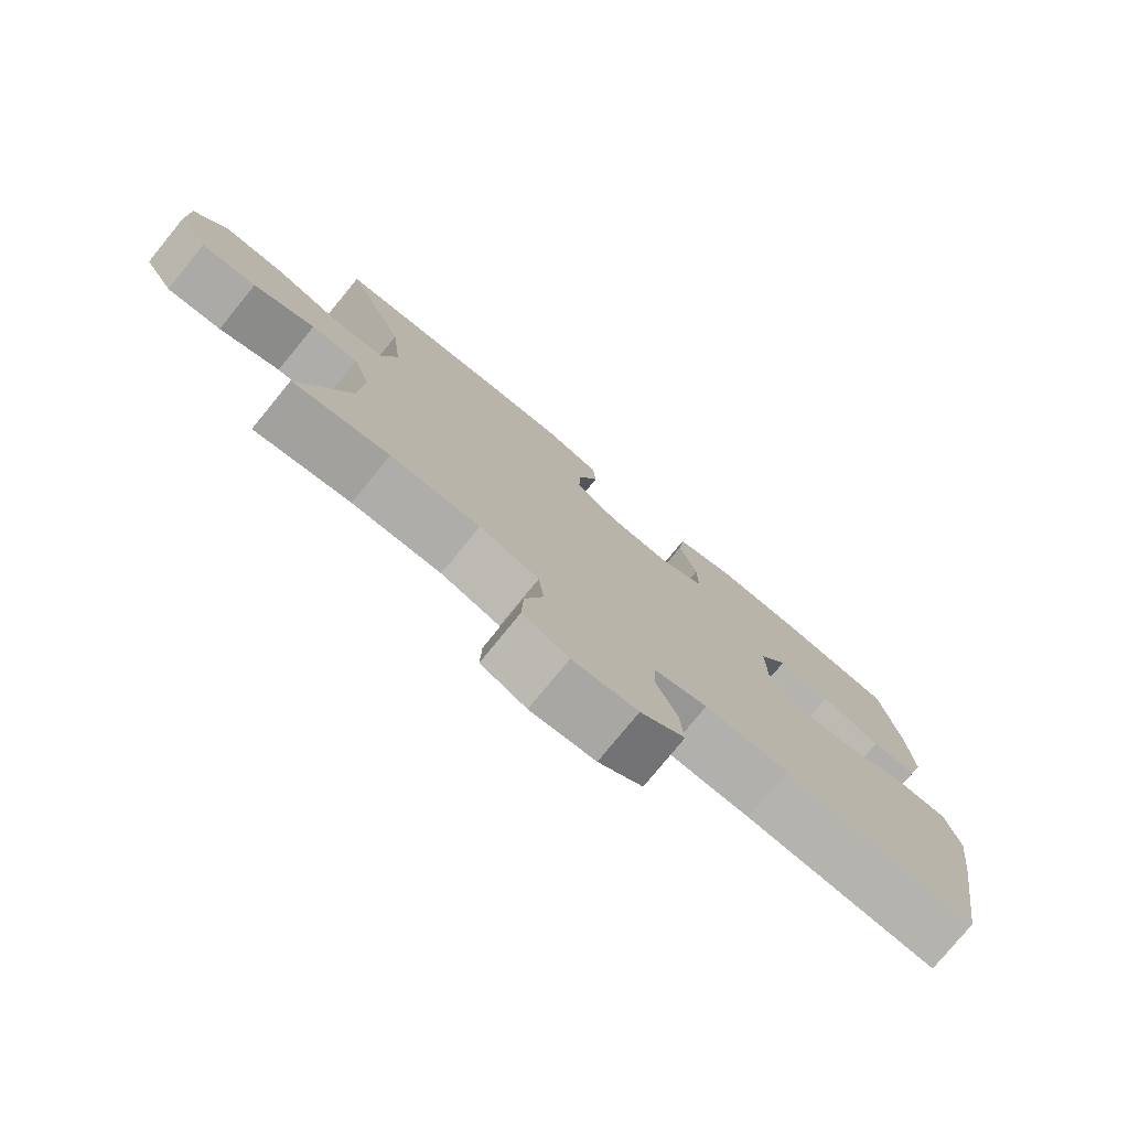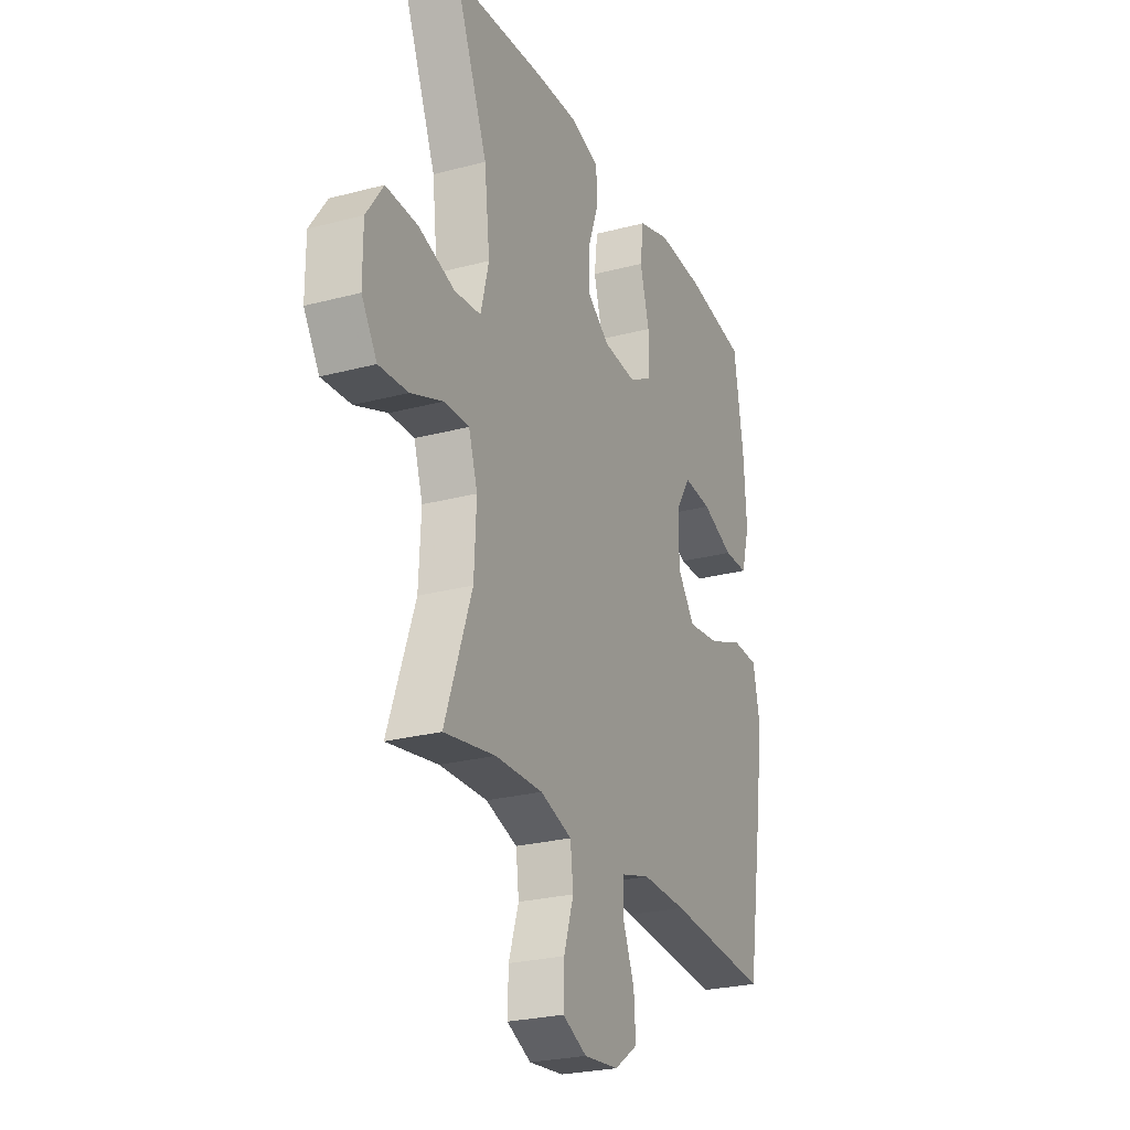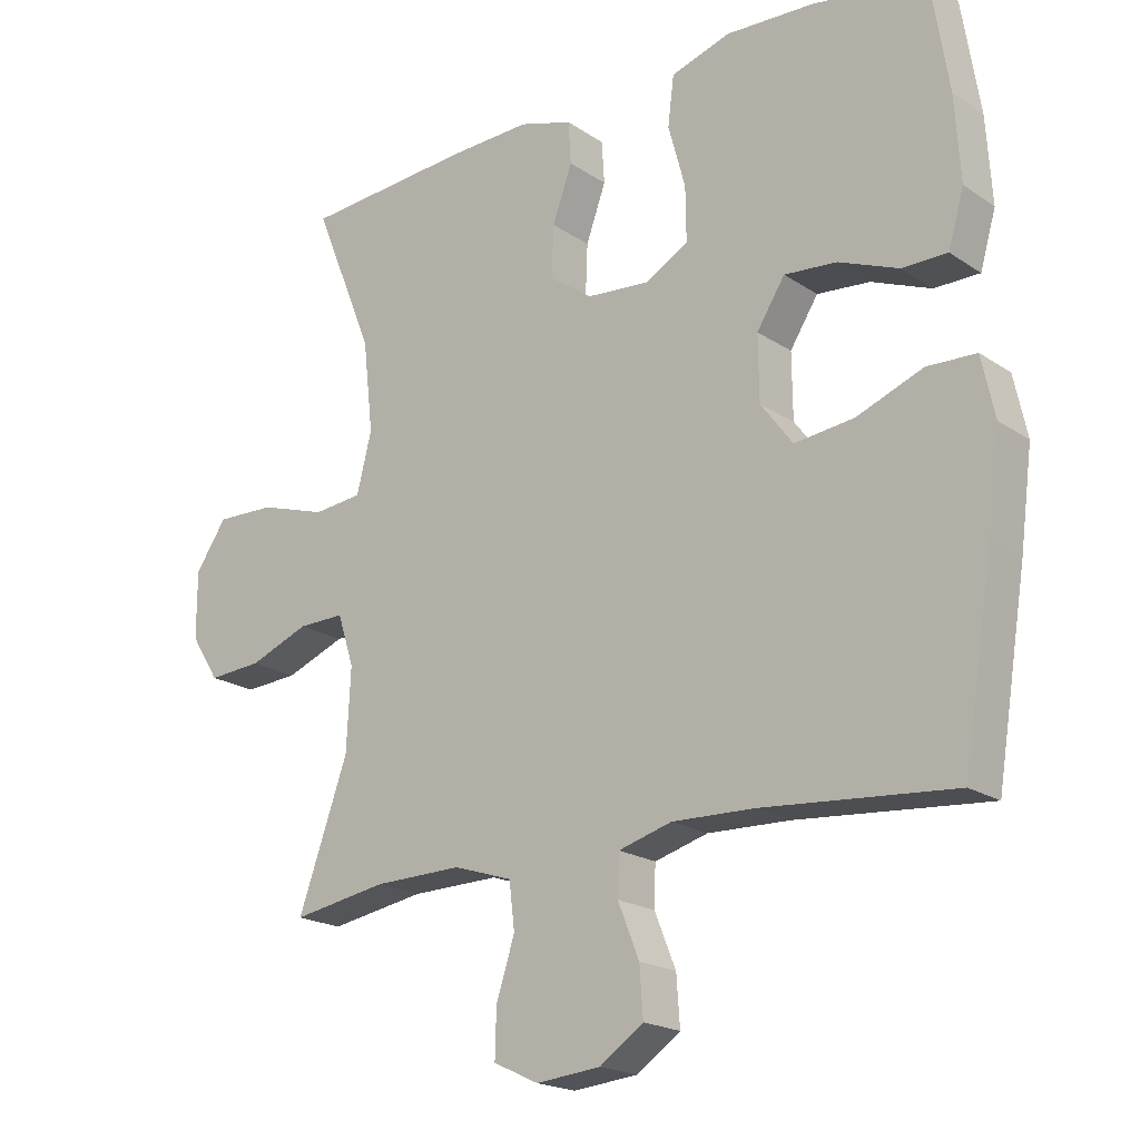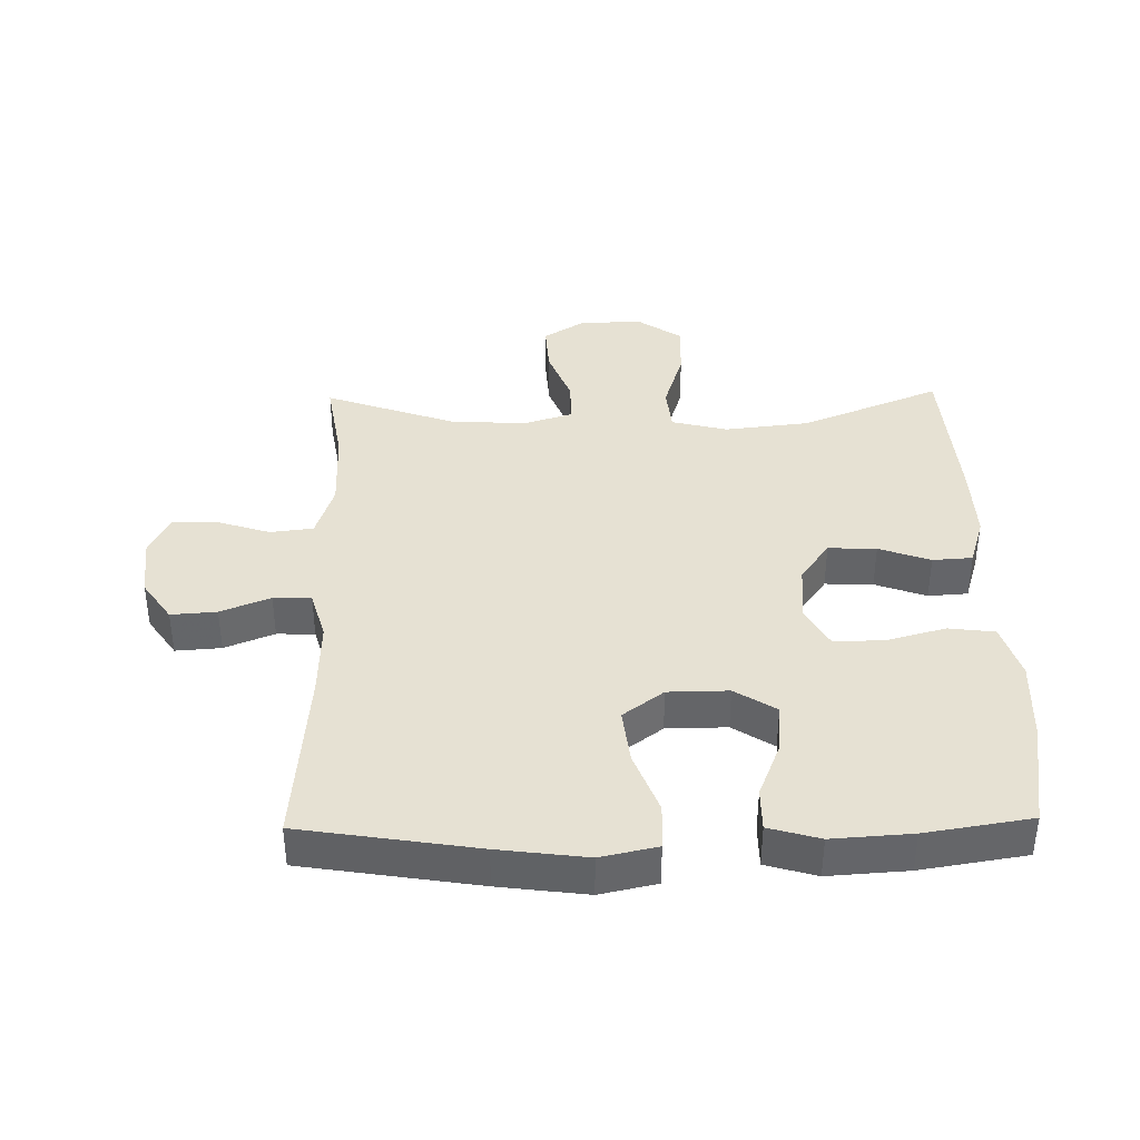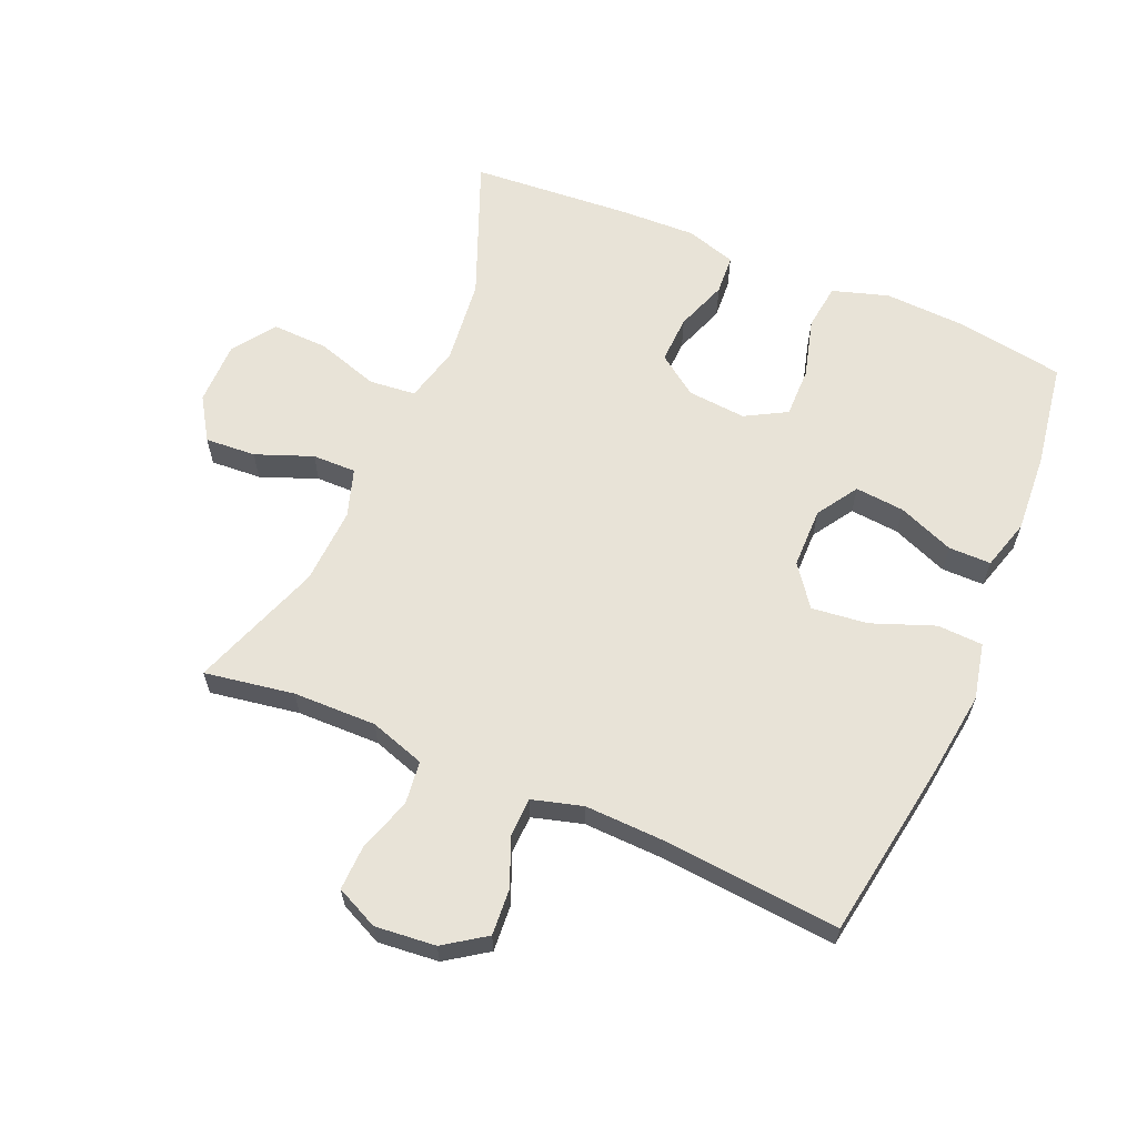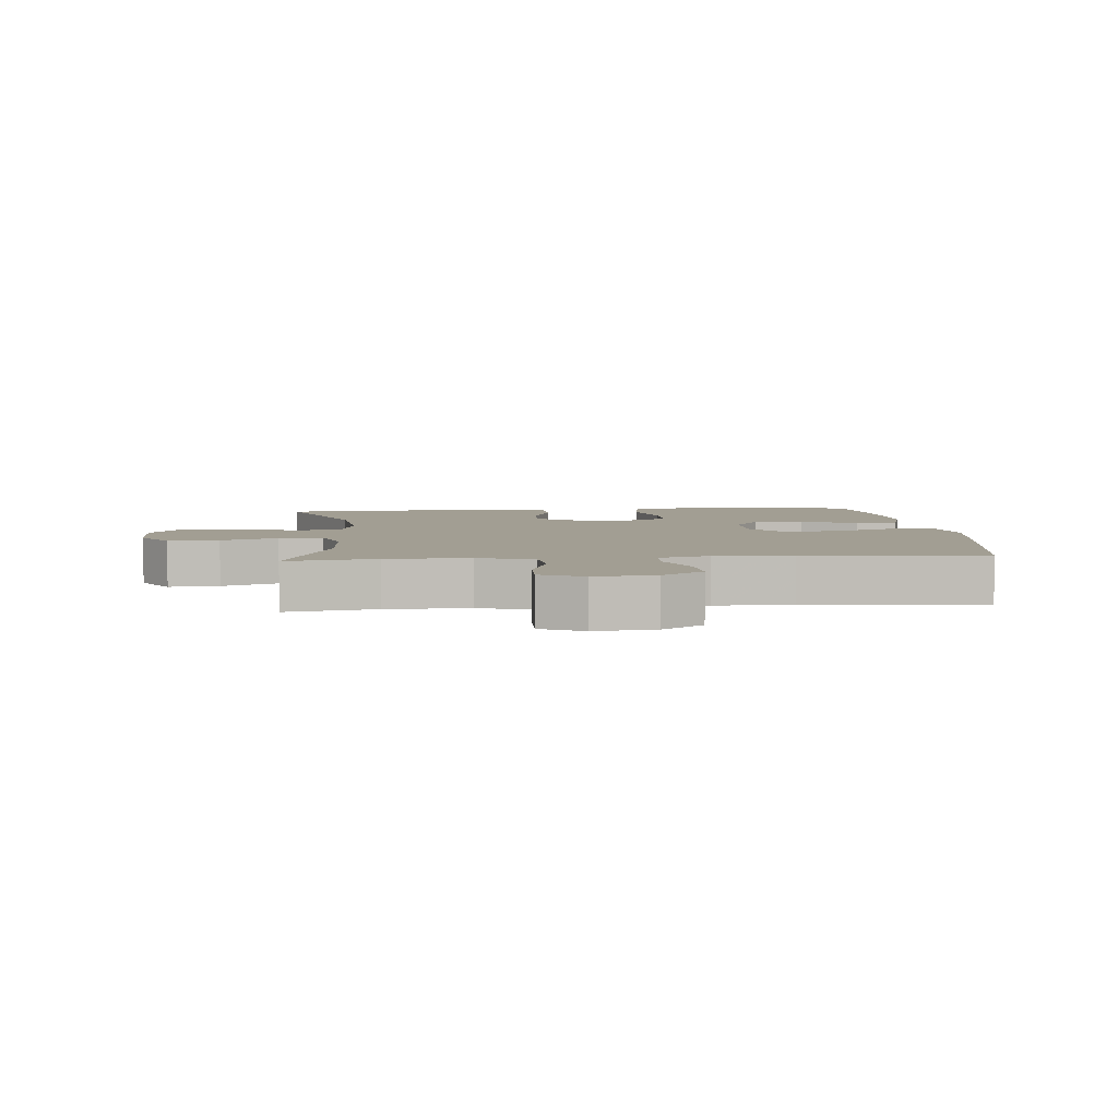
<metadata>
{"format":"obj","ext":"obj","renderer":"f3d","projection":"perspective","resolution":1024,"background":"white","views":[{"elev":-77.7,"azim":140.7,"up":"+Z"},{"elev":-25.5,"azim":113.0,"up":"+Z"},{"elev":-19.7,"azim":-140.7,"up":"+Z"},{"elev":38.7,"azim":-91.1,"up":"+Y"},{"elev":62.3,"azim":-156.8,"up":"+Y"},{"elev":5.1,"azim":174.8,"up":"+Y"}]}
</metadata>
<code>
v -0.5 0.07 0.5
v -0.334 0.07 0.527
v -0.206 0.07 0.533
v -0.119 0.07 0.506
v -0.11 0.07 0.434
v -0.135 0.07 0.342
v -0.136 0.07 0.264
v -0.072 0.07 0.228
v 0.019 0.07 0.236
v 0.082 0.07 0.281
v 0.079 0.07 0.356
v 0.05 0.07 0.436
v 0.054 0.07 0.498
v 0.132 0.07 0.522
v 0.252 0.07 0.518
v 0.5 0.07 0.5
v 0.412 0.07 0.283
v 0.397 0.07 0.15
v 0.419 0.07 0.063
v 0.491 0.07 0.056
v 0.589 0.07 0.087
v 0.676 0.07 0.09
v 0.722 0.07 0.023
v 0.722 0.07 -0.075
v 0.68 0.07 -0.141
v 0.601 0.07 -0.136
v 0.513 0.07 -0.102
v 0.445 0.07 -0.101
v 0.421 0.07 -0.176
v 0.427 0.07 -0.295
v 0.5 0.07 -0.5
v 0.361 0.07 -0.477
v 0.232 0.07 -0.475
v 0.146 0.07 -0.503
v 0.138 0.07 -0.57
v 0.165 0.07 -0.653
v 0.167 0.07 -0.723
v 0.101 0.07 -0.754
v 0.007 0.07 -0.745
v -0.057 0.07 -0.701
v -0.052 0.07 -0.63
v -0.021 0.07 -0.553
v -0.023 0.07 -0.494
v -0.101 0.07 -0.472
v -0.222 0.07 -0.476
v -0.5 0.07 -0.5
v -0.544 0.07 -0.227
v -0.562 0.07 -0.09
v -0.543 0.07 -0.002
v -0.472 0.07 0.001
v -0.375 0.07 -0.036
v -0.288 0.07 -0.046
v -0.241 0.07 0.017
v -0.24 0.07 0.111
v -0.281 0.07 0.175
v -0.358 0.07 0.168
v -0.445 0.07 0.133
v -0.511 0.07 0.133
v -0.534 0.07 0.212
v -0.526 0.07 0.336
v -0.5 0 0.5
v -0.334 0 0.527
v -0.206 0 0.533
v -0.119 0 0.506
v -0.11 0 0.434
v -0.135 0 0.342
v -0.136 0 0.264
v -0.072 0 0.228
v 0.019 0 0.236
v 0.082 0 0.281
v 0.079 0 0.356
v 0.05 0 0.436
v 0.054 0 0.498
v 0.132 0 0.522
v 0.252 0 0.518
v 0.5 0 0.5
v 0.412 0 0.283
v 0.397 0 0.15
v 0.419 0 0.063
v 0.491 0 0.056
v 0.589 0 0.087
v 0.676 0 0.09
v 0.722 0 0.023
v 0.722 0 -0.075
v 0.68 0 -0.141
v 0.601 0 -0.136
v 0.513 0 -0.102
v 0.445 0 -0.101
v 0.421 0 -0.176
v 0.427 0 -0.295
v 0.5 0 -0.5
v 0.361 0 -0.477
v 0.232 0 -0.475
v 0.146 0 -0.503
v 0.138 0 -0.57
v 0.165 0 -0.653
v 0.167 0 -0.723
v 0.101 0 -0.754
v 0.007 0 -0.745
v -0.057 0 -0.701
v -0.052 0 -0.63
v -0.021 0 -0.553
v -0.023 0 -0.494
v -0.101 0 -0.472
v -0.222 0 -0.476
v -0.5 0 -0.5
v -0.544 0 -0.227
v -0.562 0 -0.09
v -0.543 0 -0.002
v -0.472 0 0.001
v -0.375 0 -0.036
v -0.288 0 -0.046
v -0.241 0 0.017
v -0.24 0 0.111
v -0.281 0 0.175
v -0.358 0 0.168
v -0.445 0 0.133
v -0.511 0 0.133
v -0.534 0 0.212
v -0.526 0 0.336
f 56 57 58 59
f 55 56 59 60
f 48 49 50 51
f 48 51 52
f 45 46 47 48
f 44 45 48 52
f 43 44 52 53
f 39 40 41 42
f 39 42 43
f 38 39 43
f 35 36 37 38
f 34 35 38 43
f 33 34 43 53
f 30 31 32
f 29 30 32 33
f 28 29 33 53
f 24 25 26 27
f 20 21 22 23
f 19 20 23 24
f 14 15 16 17
f 14 17 18
f 11 12 13 14
f 10 11 14 18
f 9 10 18 19
f 3 4 5 6
f 3 6 7
f 2 3 7
f 55 60 1 2
f 54 55 2 7
f 53 54 7 8
f 24 27 28 53
f 19 24 53
f 8 9 19 53
f 119 118 117 116
f 120 119 116 115
f 111 110 109 108
f 112 111 108
f 108 107 106 105
f 112 108 105 104
f 113 112 104 103
f 102 101 100 99
f 103 102 99
f 103 99 98
f 98 97 96 95
f 103 98 95 94
f 113 103 94 93
f 92 91 90
f 93 92 90 89
f 113 93 89 88
f 87 86 85 84
f 83 82 81 80
f 84 83 80 79
f 77 76 75 74
f 78 77 74
f 74 73 72 71
f 78 74 71 70
f 79 78 70 69
f 66 65 64 63
f 67 66 63
f 67 63 62
f 62 61 120 115
f 67 62 115 114
f 68 67 114 113
f 113 88 87 84
f 113 84 79
f 113 79 69 68
f 1 61 62 2
f 2 62 63 3
f 3 63 64 4
f 4 64 65 5
f 5 65 66 6
f 6 66 67 7
f 7 67 68 8
f 8 68 69 9
f 9 69 70 10
f 10 70 71 11
f 11 71 72 12
f 12 72 73 13
f 13 73 74 14
f 14 74 75 15
f 15 75 76 16
f 16 76 77 17
f 17 77 78 18
f 18 78 79 19
f 19 79 80 20
f 20 80 81 21
f 21 81 82 22
f 22 82 83 23
f 23 83 84 24
f 24 84 85 25
f 25 85 86 26
f 26 86 87 27
f 27 87 88 28
f 28 88 89 29
f 29 89 90 30
f 30 90 91 31
f 31 91 92 32
f 32 92 93 33
f 33 93 94 34
f 34 94 95 35
f 35 95 96 36
f 36 96 97 37
f 37 97 98 38
f 38 98 99 39
f 39 99 100 40
f 40 100 101 41
f 41 101 102 42
f 42 102 103 43
f 43 103 104 44
f 44 104 105 45
f 45 105 106 46
f 46 106 107 47
f 47 107 108 48
f 48 108 109 49
f 49 109 110 50
f 50 110 111 51
f 51 111 112 52
f 52 112 113 53
f 53 113 114 54
f 54 114 115 55
f 55 115 116 56
f 56 116 117 57
f 57 117 118 58
f 58 118 119 59
f 59 119 120 60
f 60 120 61 1

</code>
